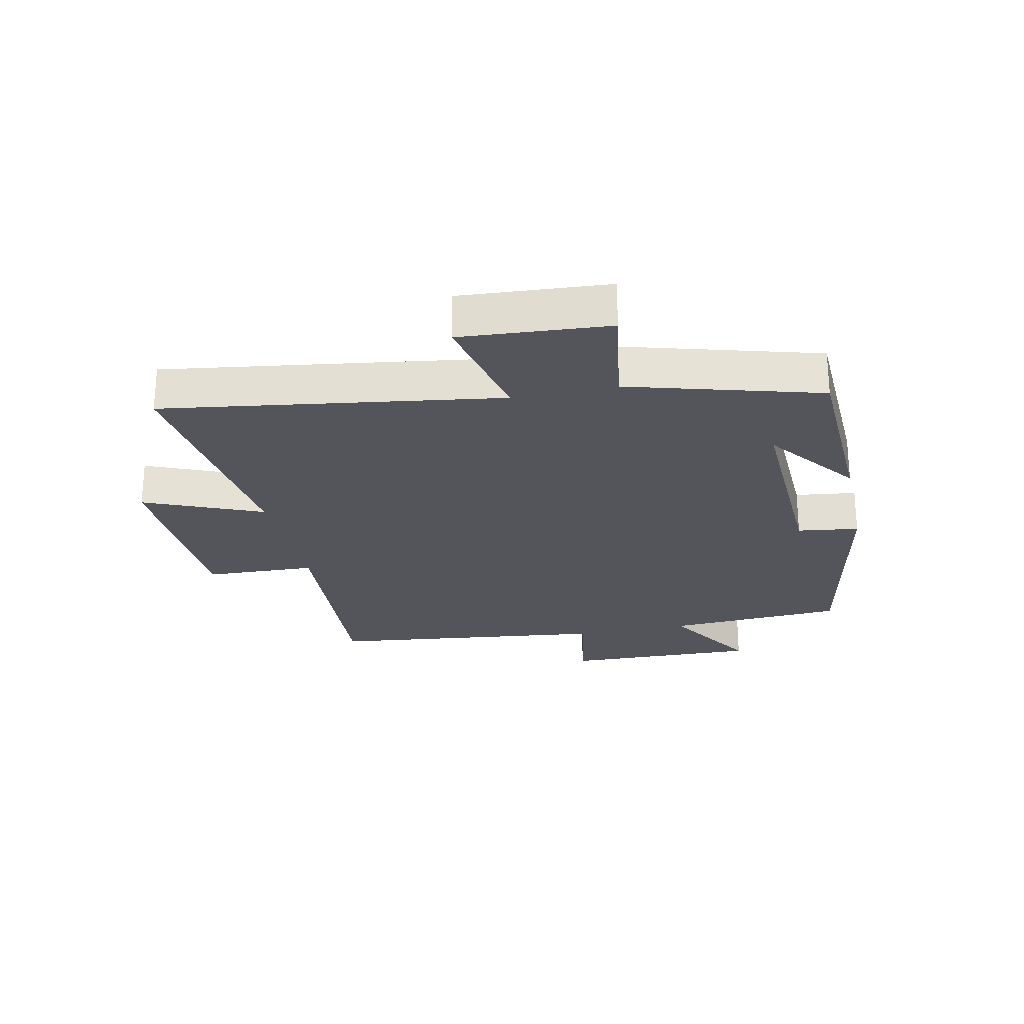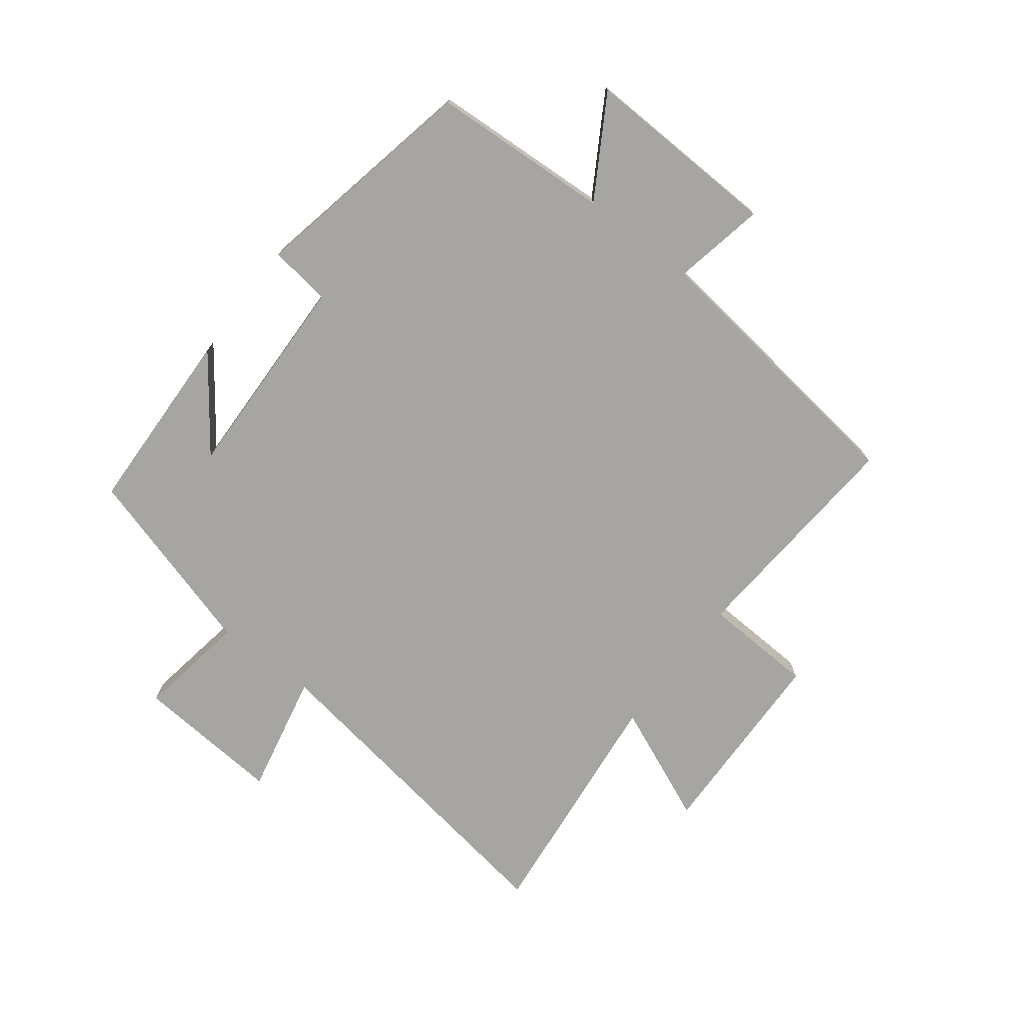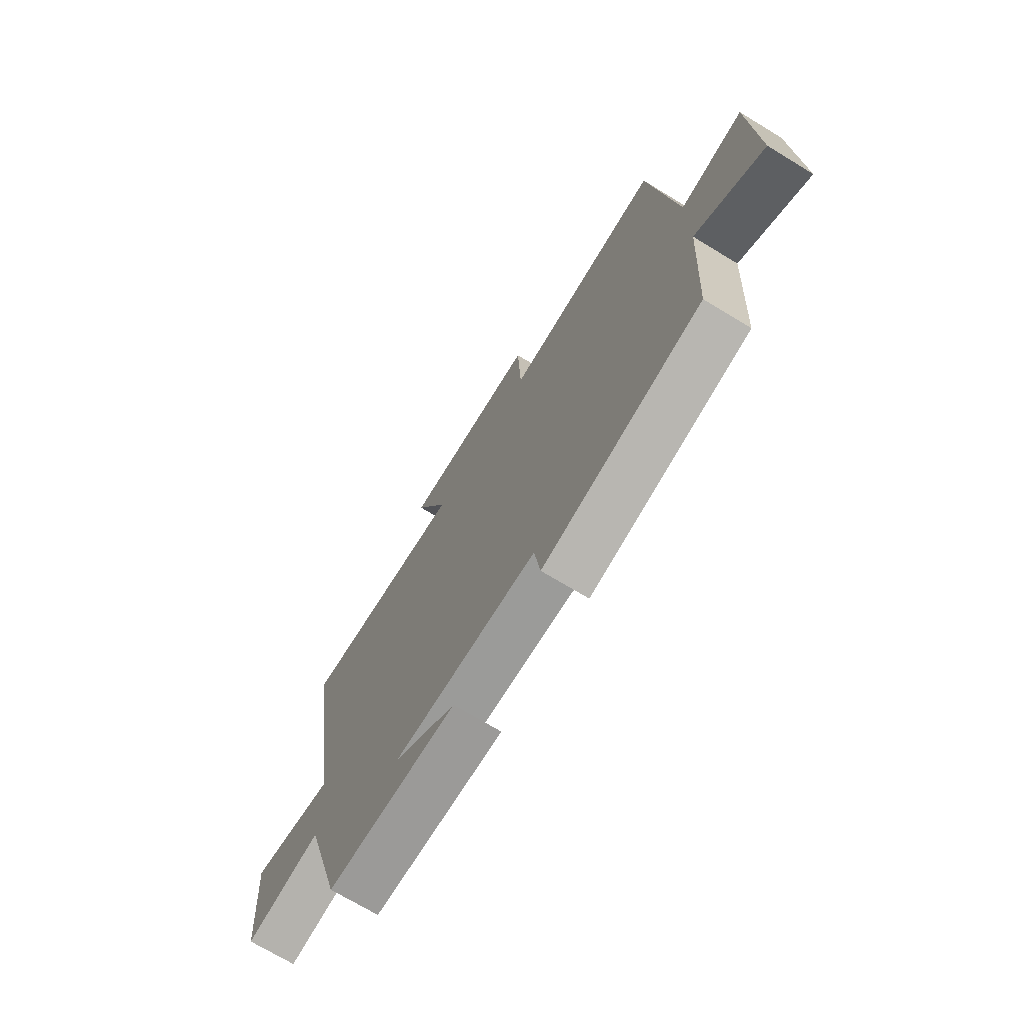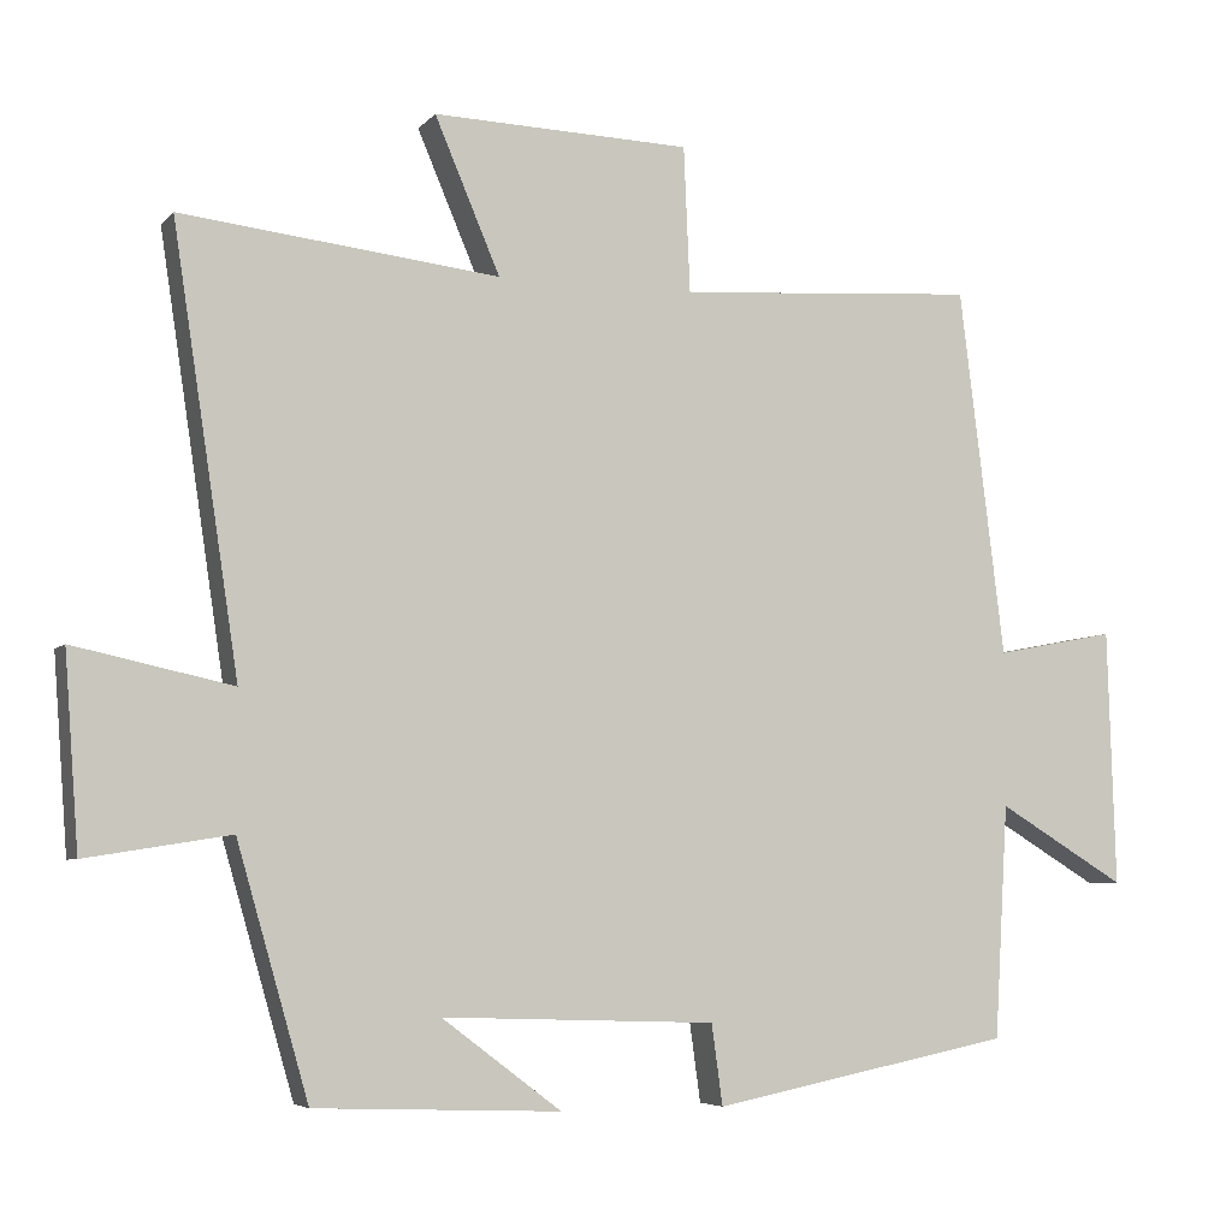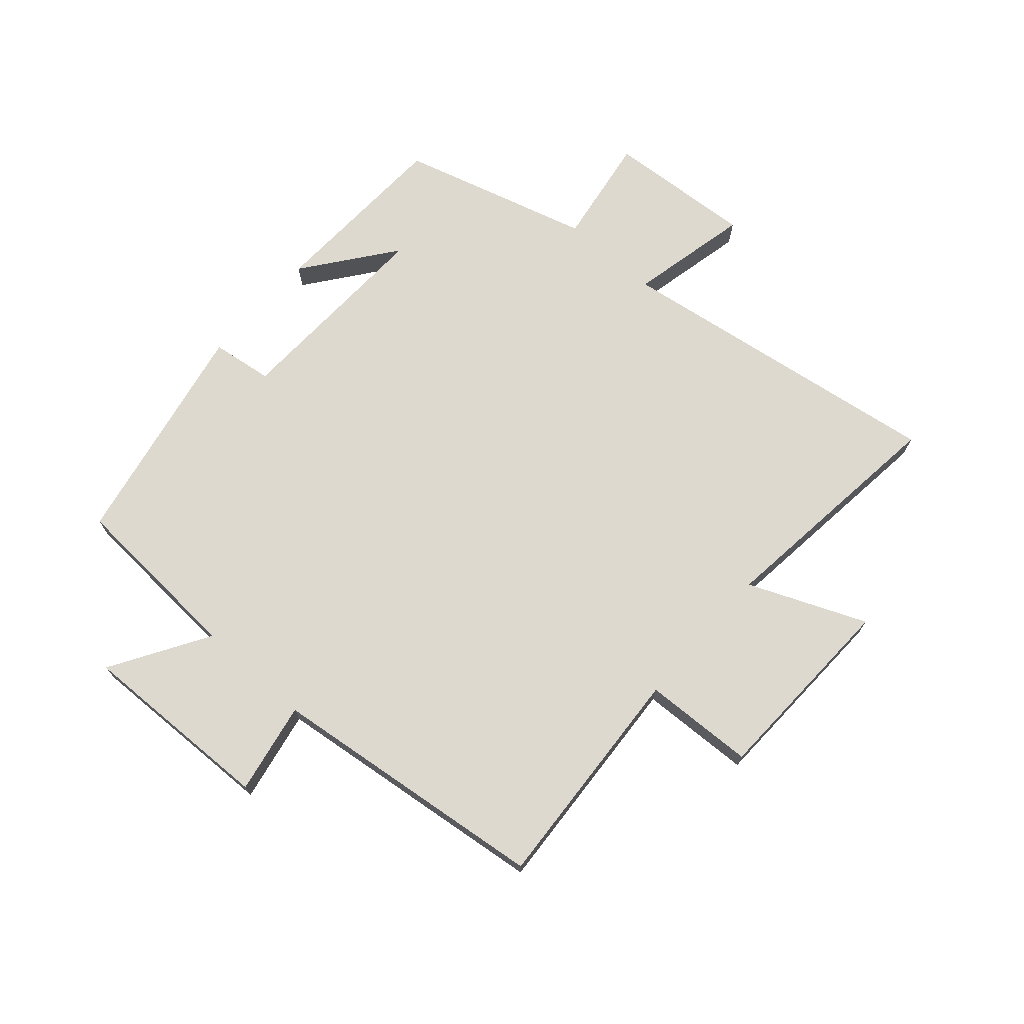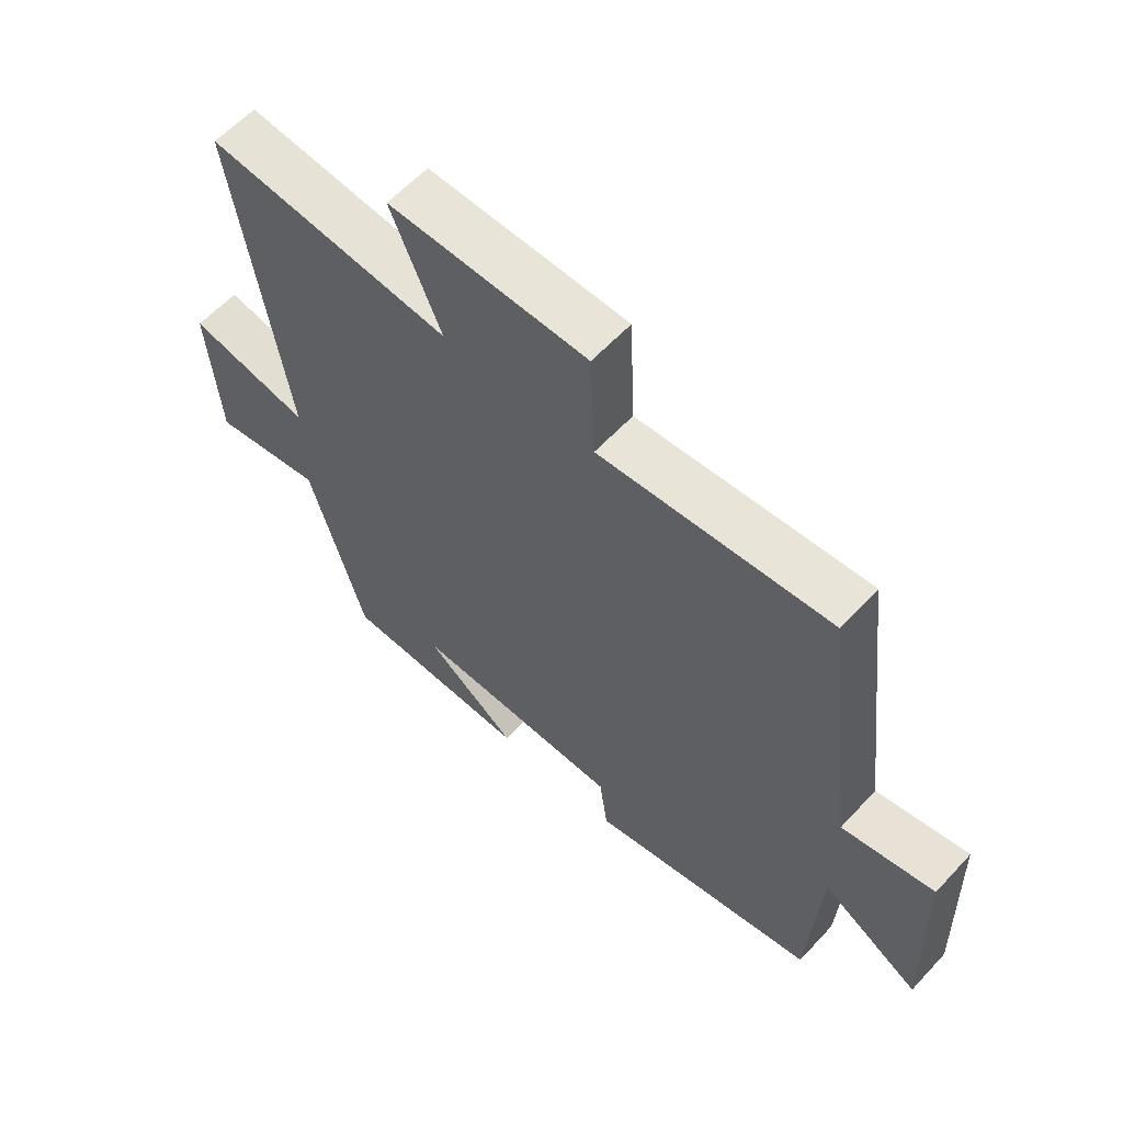
<metadata>
{"format":"obj","ext":"obj","renderer":"f3d","projection":"perspective","resolution":1024,"background":"white","views":[{"elev":-25.0,"azim":102.3,"up":"+Y"},{"elev":-73.9,"azim":-127.7,"up":"+Y"},{"elev":-71.4,"azim":-121.3,"up":"+Z"},{"elev":-5.5,"azim":158.9,"up":"+Z"},{"elev":71.5,"azim":-48.4,"up":"+Y"},{"elev":59.8,"azim":-137.5,"up":"+Z"}]}
</metadata>
<code>
v -0.443 0.07 0.526
v -0.066 0.07 0.5
v -0.058 0.07 0.683
v 0.266 0.07 0.693
v 0.184 0.07 0.5
v 0.583 0.07 0.545
v 0.5 0.07 -0.005
v 0.699 0.07 0.038
v 0.681 0.07 -0.204
v 0.5 0.07 -0.175
v 0.41 0.07 -0.488
v 0.102 0.07 -0.5
v 0.252 0.07 -0.387
v -0.092 0.07 -0.399
v -0.106 0.07 -0.5
v -0.483 0.07 -0.425
v -0.5 0.07 -0.132
v -0.661 0.07 -0.229
v -0.651 0.07 0.093
v -0.5 0.07 0.064
v -0.443 0 0.526
v -0.066 0 0.5
v -0.058 0 0.683
v 0.266 0 0.693
v 0.184 0 0.5
v 0.583 0 0.545
v 0.5 0 -0.005
v 0.699 0 0.038
v 0.681 0 -0.204
v 0.5 0 -0.175
v 0.41 0 -0.488
v 0.102 0 -0.5
v 0.252 0 -0.387
v -0.092 0 -0.399
v -0.106 0 -0.5
v -0.483 0 -0.425
v -0.5 0 -0.132
v -0.661 0 -0.229
v -0.651 0 0.093
v -0.5 0 0.064
f 17 18 19 20
f 20 1 2
f 17 20 2
f 16 17 2
f 15 16 2
f 14 15 2
f 13 14 2 3
f 11 12 13
f 10 11 13 3
f 7 8 9 10
f 7 10 3
f 5 6 7
f 5 7 3
f 3 4 5
f 40 39 38 37
f 22 21 40
f 22 40 37
f 22 37 36
f 22 36 35
f 22 35 34
f 23 22 34 33
f 33 32 31
f 23 33 31 30
f 30 29 28 27
f 23 30 27
f 27 26 25
f 23 27 25
f 25 24 23
f 1 21 22 2
f 2 22 23 3
f 3 23 24 4
f 4 24 25 5
f 5 25 26 6
f 6 26 27 7
f 7 27 28 8
f 8 28 29 9
f 9 29 30 10
f 10 30 31 11
f 11 31 32 12
f 12 32 33 13
f 13 33 34 14
f 14 34 35 15
f 15 35 36 16
f 16 36 37 17
f 17 37 38 18
f 18 38 39 19
f 19 39 40 20
f 20 40 21 1

</code>
